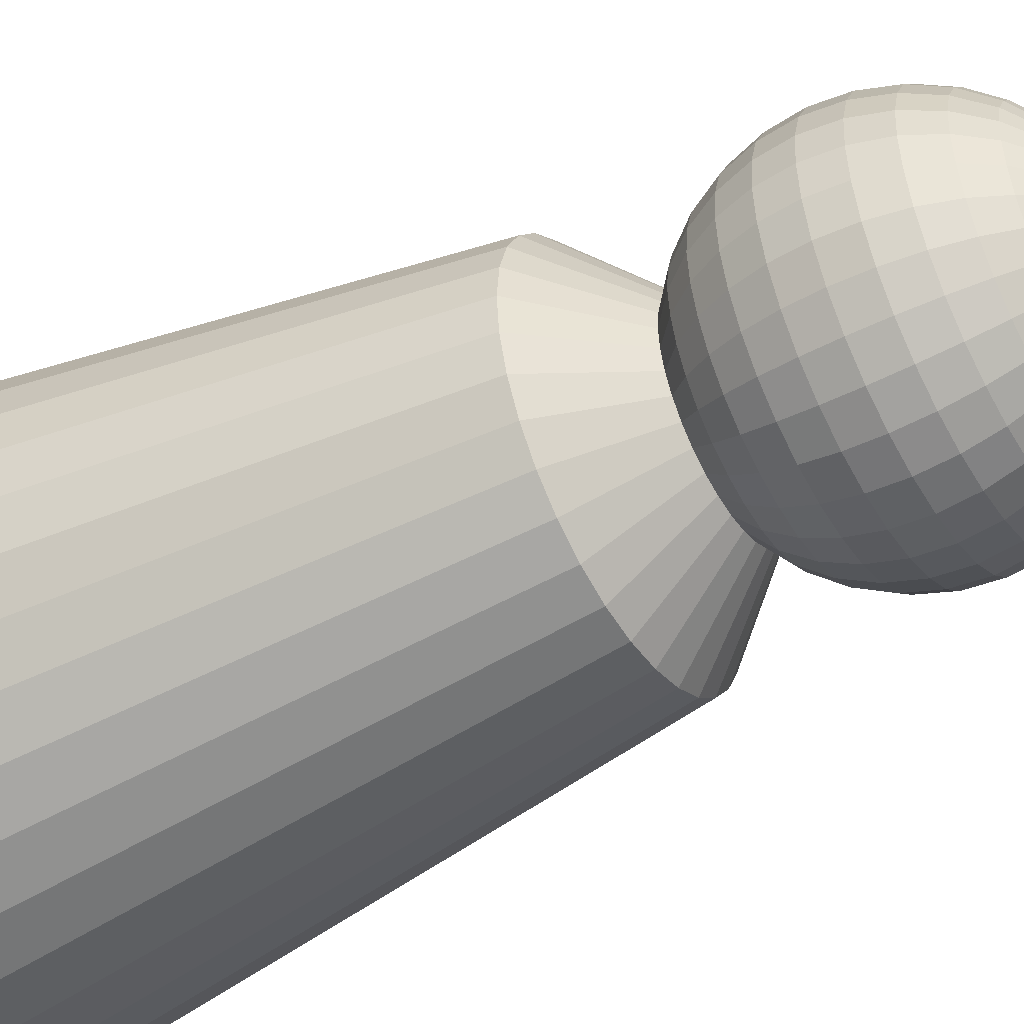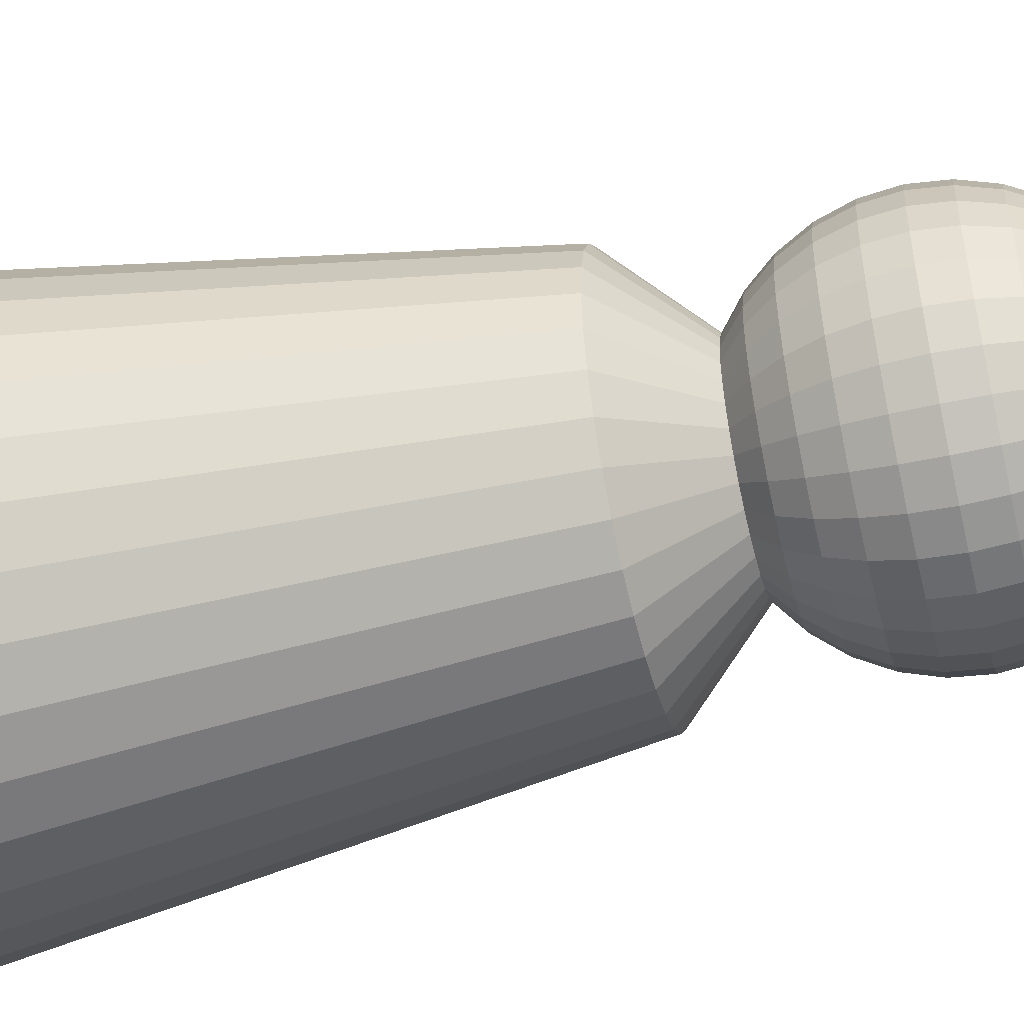
<metadata>
{"format":"obj","ext":"obj","renderer":"f3d","projection":"perspective","resolution":1024,"background":"white","views":[{"elev":-47.1,"azim":120.4,"up":"+Z"},{"elev":-49.9,"azim":103.9,"up":"+Z"}]}
</metadata>
<code>
o Sphere_Sphere.001
v -0.2179 13.21 -0.5295
v -0.2179 13.07 -0.9691
v -0.2179 12.86 -1.374
v -0.2179 12.56 -1.729
v -0.2179 12.21 -2.021
v -0.2179 11.8 -2.237
v -0.2179 11.36 -2.371
v -0.2179 10.91 -2.416
v -0.2179 10.45 -2.371
v -0.2179 8.96 -1.374
v -0.1287 13.21 -0.5208
v -0.04297 13.07 -0.9519
v 0.03606 12.86 -1.349
v 0.1053 12.56 -1.697
v 0.1622 12.21 -1.983
v 0.2044 11.8 -2.196
v 0.2304 11.36 -2.326
v 0.2392 10.91 -2.371
v 0.2304 10.45 -2.326
v 0.2044 10.01 -2.196
v 0.1622 9.606 -1.983
v 0.1053 9.251 -1.697
v 0.03606 8.96 -1.349
v -0.04297 13.21 -0.4947
v 0.1252 13.07 -0.9009
v 0.2803 12.86 -1.275
v 0.4162 12.56 -1.603
v 0.5277 12.21 -1.872
v 0.6105 11.8 -2.072
v 0.6616 11.36 -2.196
v 0.6788 10.91 -2.237
v 0.6616 10.45 -2.196
v 0.6105 10.01 -2.072
v 0.5277 9.606 -1.872
v 0.4162 9.251 -1.603
v 0.2803 8.96 -1.275
v 0.03606 13.21 -0.4525
v 0.2803 13.07 -0.818
v 0.5053 12.86 -1.155
v 0.7026 12.56 -1.45
v 0.8645 12.21 -1.692
v 0.9848 11.8 -1.872
v 1.059 11.36 -1.983
v 1.084 10.91 -2.021
v 1.059 10.45 -1.983
v 0.9848 10.01 -1.872
v 0.8645 9.606 -1.692
v 0.7026 9.251 -1.45
v 0.5053 8.96 -1.155
v 0.1053 13.21 -0.3957
v 0.4162 13.07 -0.7065
v 0.7026 12.86 -0.9929
v 0.9537 12.56 -1.244
v 1.16 12.21 -1.45
v 1.313 11.8 -1.603
v 1.407 11.36 -1.697
v 1.439 10.91 -1.729
v 1.407 10.45 -1.697
v 1.313 10.01 -1.603
v 1.16 9.606 -1.45
v 0.9537 9.251 -1.244
v 0.7026 8.96 -0.9929
v 0.1622 13.21 -0.3264
v 0.5277 13.07 -0.5706
v 0.8645 12.86 -0.7957
v 1.16 12.56 -0.9929
v 1.402 12.21 -1.155
v 1.582 11.8 -1.275
v 1.693 11.36 -1.349
v 1.73 10.91 -1.374
v 1.693 10.45 -1.349
v 1.582 10.01 -1.275
v 1.402 9.606 -1.155
v 1.16 9.251 -0.9929
v 0.8645 8.96 -0.7957
v 0.2044 13.21 -0.2473
v 0.6105 13.07 -0.4156
v 0.9848 12.86 -0.5706
v 1.313 12.56 -0.7065
v 1.582 12.21 -0.818
v 1.782 11.8 -0.9009
v 1.905 11.36 -0.9519
v 1.947 10.91 -0.9691
v 1.905 10.45 -0.9519
v 1.782 10.01 -0.9009
v 1.582 9.606 -0.818
v 1.313 9.251 -0.7065
v 0.9848 8.96 -0.5706
v 0.2304 13.21 -0.1616
v 0.6616 13.07 -0.2473
v 1.059 12.86 -0.3264
v 1.407 12.56 -0.3957
v 1.693 12.21 -0.4525
v 1.905 11.8 -0.4947
v 2.036 11.36 -0.5208
v 2.08 10.91 -0.5295
v 2.036 10.45 -0.5208
v 1.905 10.01 -0.4947
v 1.693 9.606 -0.4525
v 1.407 9.251 -0.3957
v 1.059 8.96 -0.3264
v 0.2392 13.21 -0.07241
v 0.6788 13.07 -0.07241
v 1.084 12.86 -0.07241
v 1.439 12.56 -0.07241
v 1.73 12.21 -0.07241
v 1.947 11.8 -0.07241
v 2.08 11.36 -0.07241
v 2.125 10.91 -0.07241
v 2.08 10.45 -0.07241
v 1.947 10.01 -0.07241
v 1.73 9.606 -0.07241
v 1.439 9.251 -0.07241
v 1.084 8.96 -0.07241
v 0.2304 13.21 0.01677
v 0.6616 13.07 0.1025
v 1.059 12.86 0.1816
v 1.407 12.56 0.2508
v 1.693 12.21 0.3077
v 1.905 11.8 0.3499
v 2.036 11.36 0.3759
v 2.08 10.91 0.3847
v 2.036 10.45 0.3759
v 1.905 10.01 0.3499
v 1.693 9.606 0.3077
v 1.407 9.251 0.2508
v 1.059 8.96 0.1816
v 0.2044 13.21 0.1025
v 0.6105 13.07 0.2707
v 0.9848 12.86 0.4258
v 1.313 12.56 0.5616
v 1.582 12.21 0.6732
v 1.782 11.8 0.756
v 1.905 11.36 0.8071
v 1.947 10.91 0.8243
v 1.905 10.45 0.8071
v 1.782 10.01 0.756
v 1.582 9.606 0.6732
v 1.313 9.251 0.5616
v 0.9848 8.96 0.4258
v 0.1622 13.21 0.1816
v 0.5277 13.07 0.4258
v 0.8645 12.86 0.6508
v 1.16 12.56 0.8481
v 1.402 12.21 1.01
v 1.582 11.8 1.13
v 1.693 11.36 1.204
v 1.73 10.91 1.229
v 1.693 10.45 1.204
v 1.582 10.01 1.13
v 1.402 9.606 1.01
v 1.16 9.251 0.8481
v 0.8645 8.96 0.6508
v 0.1053 13.21 0.2508
v 0.4162 13.07 0.5616
v 0.7026 12.86 0.8481
v 0.9537 12.56 1.099
v 1.16 12.21 1.305
v 1.313 11.8 1.458
v 1.407 11.36 1.553
v 1.439 10.91 1.584
v 1.407 10.45 1.553
v 1.313 10.01 1.458
v 1.16 9.606 1.305
v 0.9537 9.251 1.099
v 0.7026 8.96 0.8481
v 0.03606 13.21 0.3077
v 0.2803 13.07 0.6732
v 0.5053 12.86 1.01
v 0.7026 12.56 1.305
v 0.8645 12.21 1.548
v 0.9848 11.8 1.728
v 1.059 11.36 1.838
v 1.084 10.91 1.876
v 1.059 10.45 1.838
v 0.9848 10.01 1.728
v 0.8645 9.606 1.548
v 0.7026 9.251 1.305
v 0.5053 8.96 1.01
v -0.04297 13.21 0.3499
v 0.1252 13.07 0.756
v 0.2803 12.86 1.13
v 0.4162 12.56 1.458
v 0.5277 12.21 1.728
v 0.6105 11.8 1.928
v 0.6616 11.36 2.051
v 0.6788 10.91 2.092
v 0.6616 10.45 2.051
v 0.6105 10.01 1.928
v 0.5277 9.606 1.728
v 0.4162 9.251 1.458
v 0.2803 8.96 1.13
v -0.1287 13.21 0.3759
v -0.04297 13.07 0.8071
v 0.03606 12.86 1.204
v 0.1053 12.56 1.553
v 0.1622 12.21 1.838
v 0.2044 11.8 2.051
v 0.2304 11.36 2.182
v 0.2392 10.91 2.226
v 0.2304 10.45 2.182
v 0.2044 10.01 2.051
v 0.1622 9.606 1.838
v 0.1053 9.251 1.553
v 0.03606 8.96 1.204
v -0.2179 13.21 0.3847
v -0.2179 13.07 0.8243
v -0.2179 12.86 1.229
v -0.2179 12.56 1.584
v -0.2179 12.21 1.876
v -0.2179 11.8 2.092
v -0.2179 11.36 2.226
v -0.2179 10.91 2.271
v -0.2179 10.45 2.226
v -0.2179 10.01 2.092
v -0.2179 9.606 1.876
v -0.2179 9.251 1.584
v -0.2179 8.96 1.229
v -0.3071 13.21 0.3759
v -0.3928 13.07 0.8071
v -0.4719 12.86 1.204
v -0.5412 12.56 1.553
v -0.598 12.21 1.838
v -0.6402 11.8 2.051
v -0.6663 11.36 2.182
v -0.675 10.91 2.226
v -0.6663 10.45 2.182
v -0.6402 10.01 2.051
v -0.598 9.606 1.838
v -0.5412 9.251 1.553
v -0.4719 8.96 1.204
v -0.3928 13.21 0.3499
v -0.5611 13.07 0.756
v -0.7161 12.86 1.13
v -0.852 12.56 1.458
v -0.9635 12.21 1.728
v -1.046 11.8 1.928
v -1.097 11.36 2.051
v -1.115 10.91 2.092
v -1.097 10.45 2.051
v -1.046 10.01 1.928
v -0.9635 9.606 1.728
v -0.852 9.251 1.458
v -0.7161 8.96 1.13
v -0.4719 13.21 0.3077
v -0.7161 13.07 0.6732
v -0.9412 12.86 1.01
v -1.138 12.56 1.305
v -1.3 12.21 1.548
v -1.421 11.8 1.728
v -1.495 11.36 1.838
v -1.52 10.91 1.876
v -1.495 10.45 1.838
v -1.421 10.01 1.728
v -1.3 9.606 1.548
v -1.138 9.251 1.305
v -0.9412 8.96 1.01
v -0.2179 13.25 -0.07241
v -0.5412 13.21 0.2508
v -0.852 13.07 0.5616
v -1.138 12.86 0.8481
v -1.39 12.56 1.099
v -1.596 12.21 1.305
v -1.749 11.8 1.458
v -1.843 11.36 1.553
v -1.875 10.91 1.584
v -1.843 10.45 1.553
v -1.749 10.01 1.458
v -1.596 9.606 1.305
v -1.39 9.251 1.099
v -1.138 8.96 0.8481
v -0.598 13.21 0.1816
v -0.9635 13.07 0.4258
v -1.3 12.86 0.6508
v -1.596 12.56 0.8481
v -1.838 12.21 1.01
v -2.018 11.8 1.13
v -2.129 11.36 1.204
v -2.166 10.91 1.229
v -2.129 10.45 1.204
v -2.018 10.01 1.13
v -1.838 9.606 1.01
v -1.596 9.251 0.8481
v -1.3 8.96 0.6508
v -0.6402 13.21 0.1025
v -1.046 13.07 0.2707
v -1.421 12.86 0.4258
v -1.749 12.56 0.5616
v -2.018 12.21 0.6732
v -2.218 11.8 0.756
v -2.341 11.36 0.8071
v -2.383 10.91 0.8243
v -2.341 10.45 0.8071
v -2.218 10.01 0.756
v -2.018 9.606 0.6732
v -1.749 9.251 0.5616
v -1.421 8.96 0.4258
v -0.6663 13.21 0.01677
v -1.097 13.07 0.1025
v -1.495 12.86 0.1816
v -1.843 12.56 0.2508
v -2.129 12.21 0.3077
v -2.341 11.8 0.3499
v -2.472 11.36 0.3759
v -2.516 10.91 0.3847
v -2.472 10.45 0.3759
v -2.341 10.01 0.3499
v -2.129 9.606 0.3077
v -1.843 9.251 0.2508
v -1.495 8.96 0.1816
v -0.675 13.21 -0.07241
v -1.115 13.07 -0.07241
v -1.52 12.86 -0.07241
v -1.875 12.56 -0.07241
v -2.166 12.21 -0.07241
v -2.383 11.8 -0.07241
v -2.516 11.36 -0.07241
v -2.561 10.91 -0.07241
v -2.516 10.45 -0.07241
v -2.383 10.01 -0.07241
v -2.166 9.606 -0.07241
v -1.875 9.251 -0.07241
v -1.52 8.96 -0.07241
v -0.6663 13.21 -0.1616
v -1.097 13.07 -0.2473
v -1.495 12.86 -0.3264
v -1.843 12.56 -0.3957
v -2.129 12.21 -0.4525
v -2.341 11.8 -0.4947
v -2.472 11.36 -0.5208
v -2.516 10.91 -0.5295
v -2.472 10.45 -0.5208
v -2.341 10.01 -0.4947
v -2.129 9.606 -0.4525
v -1.843 9.251 -0.3957
v -1.495 8.96 -0.3264
v -0.6402 13.21 -0.2473
v -1.046 13.07 -0.4156
v -1.421 12.86 -0.5706
v -1.749 12.56 -0.7065
v -2.018 12.21 -0.818
v -2.218 11.8 -0.9009
v -2.341 11.36 -0.9519
v -2.383 10.91 -0.9691
v -2.341 10.45 -0.9519
v -2.218 10.01 -0.9009
v -2.018 9.606 -0.818
v -1.749 9.251 -0.7065
v -1.421 8.96 -0.5706
v -0.598 13.21 -0.3264
v -0.9635 13.07 -0.5706
v -1.3 12.86 -0.7957
v -1.596 12.56 -0.9929
v -1.838 12.21 -1.155
v -2.018 11.8 -1.275
v -2.129 11.36 -1.349
v -2.166 10.91 -1.374
v -2.129 10.45 -1.349
v -2.018 10.01 -1.275
v -1.838 9.606 -1.155
v -1.596 9.251 -0.9929
v -1.3 8.96 -0.7957
v -0.5412 13.21 -0.3957
v -0.852 13.07 -0.7065
v -1.138 12.86 -0.9929
v -1.39 12.56 -1.244
v -1.596 12.21 -1.45
v -1.749 11.8 -1.603
v -1.843 11.36 -1.697
v -1.875 10.91 -1.729
v -1.843 10.45 -1.697
v -1.749 10.01 -1.603
v -1.596 9.606 -1.45
v -1.39 9.251 -1.244
v -1.138 8.96 -0.9929
v -0.4719 13.21 -0.4525
v -0.7161 13.07 -0.818
v -0.9412 12.86 -1.155
v -1.138 12.56 -1.45
v -1.3 12.21 -1.692
v -1.421 11.8 -1.872
v -1.495 11.36 -1.983
v -1.52 10.91 -2.021
v -1.495 10.45 -1.983
v -1.421 10.01 -1.872
v -1.3 9.606 -1.692
v -1.138 9.251 -1.45
v -0.9412 8.96 -1.155
v -0.3928 13.21 -0.4947
v -0.5611 13.07 -0.9009
v -0.7161 12.86 -1.275
v -0.852 12.56 -1.603
v -0.9635 12.21 -1.872
v -1.046 11.8 -2.072
v -1.097 11.36 -2.196
v -1.115 10.91 -2.237
v -1.097 10.45 -2.196
v -1.046 10.01 -2.072
v -0.9635 9.606 -1.872
v -0.852 9.251 -1.603
v -0.7161 8.96 -1.275
v -0.3071 13.21 -0.5208
v -0.3928 13.07 -0.9519
v -0.4719 12.86 -1.349
v -0.5412 12.56 -1.697
v -0.598 12.21 -1.983
v -0.6402 11.8 -2.196
v -0.6663 11.36 -2.326
v -0.675 10.91 -2.371
v -0.6663 10.45 -2.326
v -0.6402 10.01 -2.196
v -0.598 9.606 -1.983
v -0.5412 9.251 -1.697
v -0.4719 8.96 -1.349
v -0.2179 10.01 -2.237
v -0.2179 9.606 -2.021
v -0.2179 9.251 -1.729
v 0.2468 7.884 -2.408
v -2.752 0.04473 2.462
v -0.2179 7.884 -2.454
v 0.6936 7.884 -2.273
v -2.209 0.04473 2.908
v 1.105 7.884 -2.053
v -1.589 0.04473 3.239
v 1.466 7.884 -1.757
v -0.9171 0.04473 3.443
v 1.762 7.884 -1.396
v -0.2179 0.04473 3.512
v 1.983 7.884 -0.9839
v 0.4813 0.04473 3.443
v 2.118 7.884 -0.5371
v 1.154 0.04473 3.239
v 2.164 7.884 -0.07241
v 1.773 0.04473 2.908
v 2.118 7.884 0.3923
v 2.316 0.04473 2.462
v 1.983 7.884 0.8391
v 2.762 0.04473 1.919
v 1.762 7.884 1.251
v 1.466 7.884 1.612
v 1.105 7.884 1.908
v 0.6936 7.884 2.128
v 0.2468 7.884 2.264
v -0.2179 7.884 2.309
v -0.6826 7.884 2.264
v -1.129 7.884 2.128
v -1.541 7.884 1.908
v -1.902 7.884 1.612
v -0.9171 0.04473 -3.588
v -1.589 0.04473 -3.384
v -2.198 7.884 1.251
v -2.209 0.04473 -3.052
v -2.752 0.04473 -2.607
v -2.418 7.884 0.8391
v 3.366 0.04473 -0.07241
v -3.198 0.04473 -2.064
v -2.554 7.884 0.3923
v 3.297 0.04473 -0.7716
v -3.529 0.04473 -1.444
v -2.6 7.884 -0.07241
v 3.093 0.04473 -1.444
v -3.733 0.04473 -0.7716
v -2.554 7.884 -0.5371
v 2.762 0.04473 -2.064
v -3.802 0.04473 -0.07241
v -2.418 7.884 -0.9839
v 2.316 0.04473 -2.607
v -3.733 0.04473 0.6268
v -2.198 7.884 -1.396
v 1.773 0.04473 -3.052
v -3.529 0.04473 1.299
v -1.902 7.884 -1.757
v 1.154 0.04473 -3.384
v -3.198 0.04473 1.919
v -1.541 7.884 -2.053
v -0.2179 0.04473 -3.657
v -1.129 7.884 -2.273
v 0.4813 0.04473 -3.588
v -0.6826 7.884 -2.408
v 3.093 0.04473 1.299
v 3.297 0.04473 0.6268
f 416 415 20 21
f 4 3 13 14
f 417 416 21 22
f 5 4 14 15
f 10 417 22 23
f 6 5 15 16
f 7 6 16 17
f 8 7 17 18
f 1 258 11
f 9 8 18 19
f 2 1 11 12
f 415 9 19 20
f 3 2 12 13
f 12 11 24 25
f 20 19 32 33
f 13 12 25 26
f 21 20 33 34
f 14 13 26 27
f 22 21 34 35
f 15 14 27 28
f 23 22 35 36
f 16 15 28 29
f 17 16 29 30
f 18 17 30 31
f 11 258 24
f 19 18 31 32
f 29 28 41 42
f 30 29 42 43
f 31 30 43 44
f 24 258 37
f 32 31 44 45
f 25 24 37 38
f 33 32 45 46
f 26 25 38 39
f 34 33 46 47
f 27 26 39 40
f 35 34 47 48
f 28 27 40 41
f 36 35 48 49
f 46 45 58 59
f 39 38 51 52
f 47 46 59 60
f 40 39 52 53
f 48 47 60 61
f 41 40 53 54
f 49 48 61 62
f 42 41 54 55
f 43 42 55 56
f 44 43 56 57
f 37 258 50
f 45 44 57 58
f 38 37 50 51
f 56 55 68 69
f 57 56 69 70
f 50 258 63
f 58 57 70 71
f 51 50 63 64
f 59 58 71 72
f 52 51 64 65
f 60 59 72 73
f 53 52 65 66
f 61 60 73 74
f 54 53 66 67
f 62 61 74 75
f 55 54 67 68
f 73 72 85 86
f 66 65 78 79
f 74 73 86 87
f 67 66 79 80
f 75 74 87 88
f 68 67 80 81
f 69 68 81 82
f 70 69 82 83
f 63 258 76
f 71 70 83 84
f 64 63 76 77
f 72 71 84 85
f 65 64 77 78
f 83 82 95 96
f 76 258 89
f 84 83 96 97
f 77 76 89 90
f 85 84 97 98
f 78 77 90 91
f 86 85 98 99
f 79 78 91 92
f 87 86 99 100
f 80 79 92 93
f 88 87 100 101
f 81 80 93 94
f 82 81 94 95
f 92 91 104 105
f 100 99 112 113
f 93 92 105 106
f 101 100 113 114
f 94 93 106 107
f 95 94 107 108
f 96 95 108 109
f 89 258 102
f 97 96 109 110
f 90 89 102 103
f 98 97 110 111
f 91 90 103 104
f 99 98 111 112
f 109 108 121 122
f 102 258 115
f 110 109 122 123
f 103 102 115 116
f 111 110 123 124
f 104 103 116 117
f 112 111 124 125
f 105 104 117 118
f 113 112 125 126
f 106 105 118 119
f 114 113 126 127
f 107 106 119 120
f 108 107 120 121
f 126 125 138 139
f 119 118 131 132
f 127 126 139 140
f 120 119 132 133
f 121 120 133 134
f 122 121 134 135
f 115 258 128
f 123 122 135 136
f 116 115 128 129
f 124 123 136 137
f 117 116 129 130
f 125 124 137 138
f 118 117 130 131
f 128 258 141
f 136 135 148 149
f 129 128 141 142
f 137 136 149 150
f 130 129 142 143
f 138 137 150 151
f 131 130 143 144
f 139 138 151 152
f 132 131 144 145
f 140 139 152 153
f 133 132 145 146
f 134 133 146 147
f 135 134 147 148
f 145 144 157 158
f 153 152 165 166
f 146 145 158 159
f 147 146 159 160
f 148 147 160 161
f 141 258 154
f 149 148 161 162
f 142 141 154 155
f 150 149 162 163
f 143 142 155 156
f 151 150 163 164
f 144 143 156 157
f 152 151 164 165
f 162 161 174 175
f 155 154 167 168
f 163 162 175 176
f 156 155 168 169
f 164 163 176 177
f 157 156 169 170
f 165 164 177 178
f 158 157 170 171
f 166 165 178 179
f 159 158 171 172
f 160 159 172 173
f 161 160 173 174
f 154 258 167
f 179 178 191 192
f 172 171 184 185
f 173 172 185 186
f 174 173 186 187
f 167 258 180
f 175 174 187 188
f 168 167 180 181
f 176 175 188 189
f 169 168 181 182
f 177 176 189 190
f 170 169 182 183
f 178 177 190 191
f 171 170 183 184
f 189 188 201 202
f 182 181 194 195
f 190 189 202 203
f 183 182 195 196
f 191 190 203 204
f 184 183 196 197
f 192 191 204 205
f 185 184 197 198
f 186 185 198 199
f 187 186 199 200
f 180 258 193
f 188 187 200 201
f 181 180 193 194
f 199 198 211 212
f 200 199 212 213
f 193 258 206
f 201 200 213 214
f 194 193 206 207
f 202 201 214 215
f 195 194 207 208
f 203 202 215 216
f 196 195 208 209
f 204 203 216 217
f 197 196 209 210
f 205 204 217 218
f 198 197 210 211
f 208 207 220 221
f 216 215 228 229
f 209 208 221 222
f 217 216 229 230
f 210 209 222 223
f 218 217 230 231
f 211 210 223 224
f 212 211 224 225
f 213 212 225 226
f 206 258 219
f 214 213 226 227
f 207 206 219 220
f 215 214 227 228
f 225 224 237 238
f 226 225 238 239
f 219 258 232
f 227 226 239 240
f 220 219 232 233
f 228 227 240 241
f 221 220 233 234
f 229 228 241 242
f 222 221 234 235
f 230 229 242 243
f 223 222 235 236
f 231 230 243 244
f 224 223 236 237
f 242 241 254 255
f 235 234 247 248
f 243 242 255 256
f 236 235 248 249
f 244 243 256 257
f 237 236 249 250
f 238 237 250 251
f 239 238 251 252
f 232 258 245
f 240 239 252 253
f 233 232 245 246
f 241 240 253 254
f 234 233 246 247
f 252 251 265 266
f 245 258 259
f 253 252 266 267
f 246 245 259 260
f 254 253 267 268
f 247 246 260 261
f 255 254 268 269
f 248 247 261 262
f 256 255 269 270
f 249 248 262 263
f 257 256 270 271
f 250 249 263 264
f 251 250 264 265
f 262 261 274 275
f 270 269 282 283
f 263 262 275 276
f 271 270 283 284
f 264 263 276 277
f 265 264 277 278
f 266 265 278 279
f 259 258 272
f 267 266 279 280
f 260 259 272 273
f 268 267 280 281
f 261 260 273 274
f 269 268 281 282
f 279 278 291 292
f 272 258 285
f 280 279 292 293
f 273 272 285 286
f 281 280 293 294
f 274 273 286 287
f 282 281 294 295
f 275 274 287 288
f 283 282 295 296
f 276 275 288 289
f 284 283 296 297
f 277 276 289 290
f 192 205 443 442
f 278 277 290 291
f 88 101 431 429
f 296 295 308 309
f 289 288 301 302
f 297 296 309 310
f 290 289 302 303
f 153 166 440 439
f 291 290 303 304
f 336 349 466 463
f 292 291 304 305
f 285 258 298
f 231 244 446 445
f 293 292 305 306
f 286 285 298 299
f 294 293 306 307
f 287 286 299 300
f 295 294 307 308
f 288 287 300 301
f 23 36 421 418
f 306 305 318 319
f 299 298 311 312
f 307 306 319 320
f 300 299 312 313
f 308 307 320 321
f 301 300 313 314
f 309 308 321 322
f 302 301 314 315
f 310 309 322 323
f 303 302 315 316
f 375 388 475 472
f 304 303 316 317
f 271 284 451 448
f 305 304 317 318
f 298 258 311
f 323 322 335 336
f 316 315 328 329
f 166 179 441 440
f 317 316 329 330
f 127 140 437 435
f 318 317 330 331
f 311 258 324
f 310 323 460 457
f 319 318 331 332
f 312 311 324 325
f 320 319 332 333
f 313 312 325 326
f 321 320 333 334
f 314 313 326 327
f 322 321 334 335
f 315 314 327 328
f 325 324 337 338
f 333 332 345 346
f 326 325 338 339
f 334 333 346 347
f 327 326 339 340
f 335 334 347 348
f 328 327 340 341
f 336 335 348 349
f 329 328 341 342
f 62 75 427 425
f 330 329 342 343
f 349 362 469 466
f 331 330 343 344
f 324 258 337
f 205 218 444 443
f 332 331 344 345
f 342 341 354 355
f 10 23 418 420
f 343 342 355 356
f 36 49 423 421
f 344 343 356 357
f 337 258 350
f 101 114 433 431
f 345 344 357 358
f 338 337 350 351
f 346 345 358 359
f 339 338 351 352
f 347 346 359 360
f 340 339 352 353
f 348 347 360 361
f 341 340 353 354
f 349 348 361 362
f 359 358 371 372
f 352 351 364 365
f 360 359 372 373
f 353 352 365 366
f 361 360 373 374
f 354 353 366 367
f 362 361 374 375
f 355 354 367 368
f 284 297 454 451
f 356 355 368 369
f 244 257 447 446
f 357 356 369 370
f 350 258 363
f 140 153 439 437
f 358 357 370 371
f 351 350 363 364
f 388 401 477 475
f 369 368 381 382
f 75 88 429 427
f 370 369 382 383
f 363 258 376
f 257 271 448 447
f 371 370 383 384
f 364 363 376 377
f 372 371 384 385
f 365 364 377 378
f 373 372 385 386
f 366 365 378 379
f 374 373 386 387
f 367 366 379 380
f 375 374 387 388
f 368 367 380 381
f 378 377 390 391
f 386 385 398 399
f 379 378 391 392
f 387 386 399 400
f 380 379 392 393
f 388 387 400 401
f 381 380 393 394
f 414 10 420 479
f 382 381 394 395
f 218 231 445 444
f 383 382 395 396
f 376 258 389
f 179 192 442 441
f 384 383 396 397
f 377 376 389 390
f 385 384 397 398
f 395 394 407 408
f 114 127 435 433
f 396 395 408 409
f 389 258 402
f 362 375 472 469
f 397 396 409 410
f 390 389 402 403
f 398 397 410 411
f 391 390 403 404
f 399 398 411 412
f 392 391 404 405
f 400 399 412 413
f 393 392 405 406
f 401 400 413 414
f 394 393 406 407
f 401 414 479 477
f 412 411 415 416
f 405 404 3 4
f 413 412 416 417
f 406 405 4 5
f 414 413 417 10
f 407 406 5 6
f 323 336 463 460
f 408 407 6 7
f 49 62 425 423
f 409 408 7 8
f 402 258 1
f 297 310 457 454
f 410 409 8 9
f 403 402 1 2
f 411 410 9 415
f 404 403 2 3
f 435 437 480 481
f 447 448 419 422
f 442 443 430 432
f 454 457 468 471
f 479 420 476 449
f 420 418 478 476
f 469 472 453 456
f 423 425 467 470
f 439 440 436 438
f 433 435 481 455
f 443 444 428 430
f 457 460 465 468
f 431 433 455 458
f 472 475 452 453
f 425 427 464 467
f 445 446 424 426
f 451 454 471 474
f 440 441 434 436
f 441 442 432 434
f 448 451 474 419
f 475 477 450 452
f 477 479 449 450
f 427 429 461 464
f 463 466 459 462
f 466 469 456 459
f 429 431 458 461
f 421 423 470 473
f 418 421 473 478
f 437 439 438 480
f 446 447 422 424
f 444 445 426 428
f 460 463 462 465

</code>
